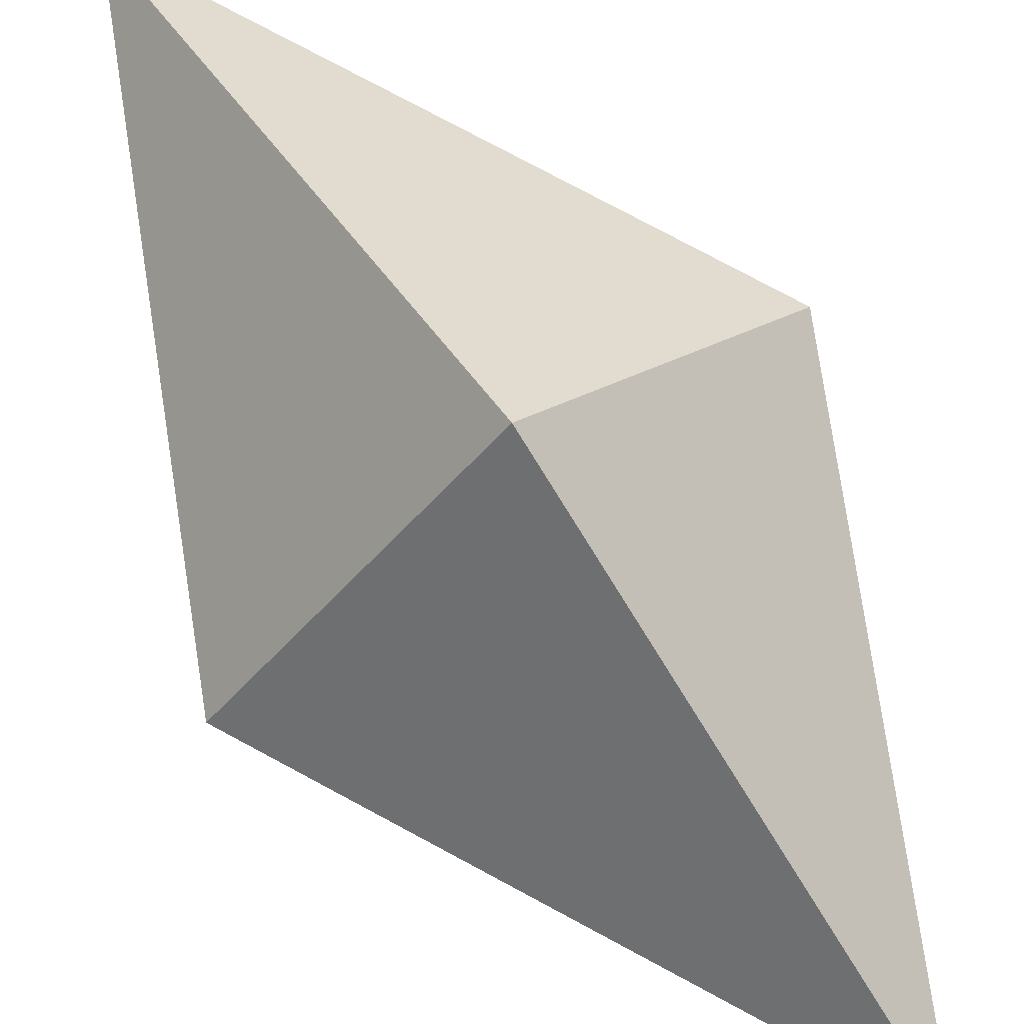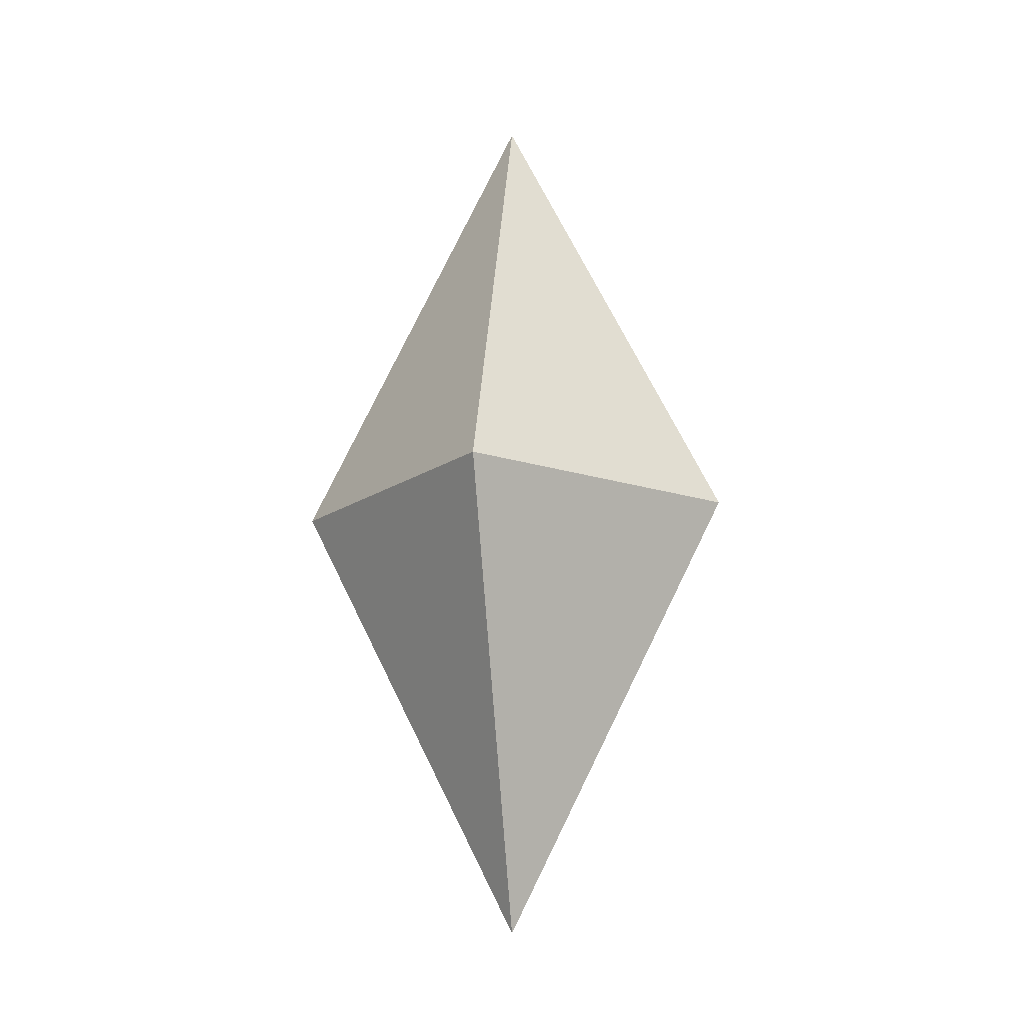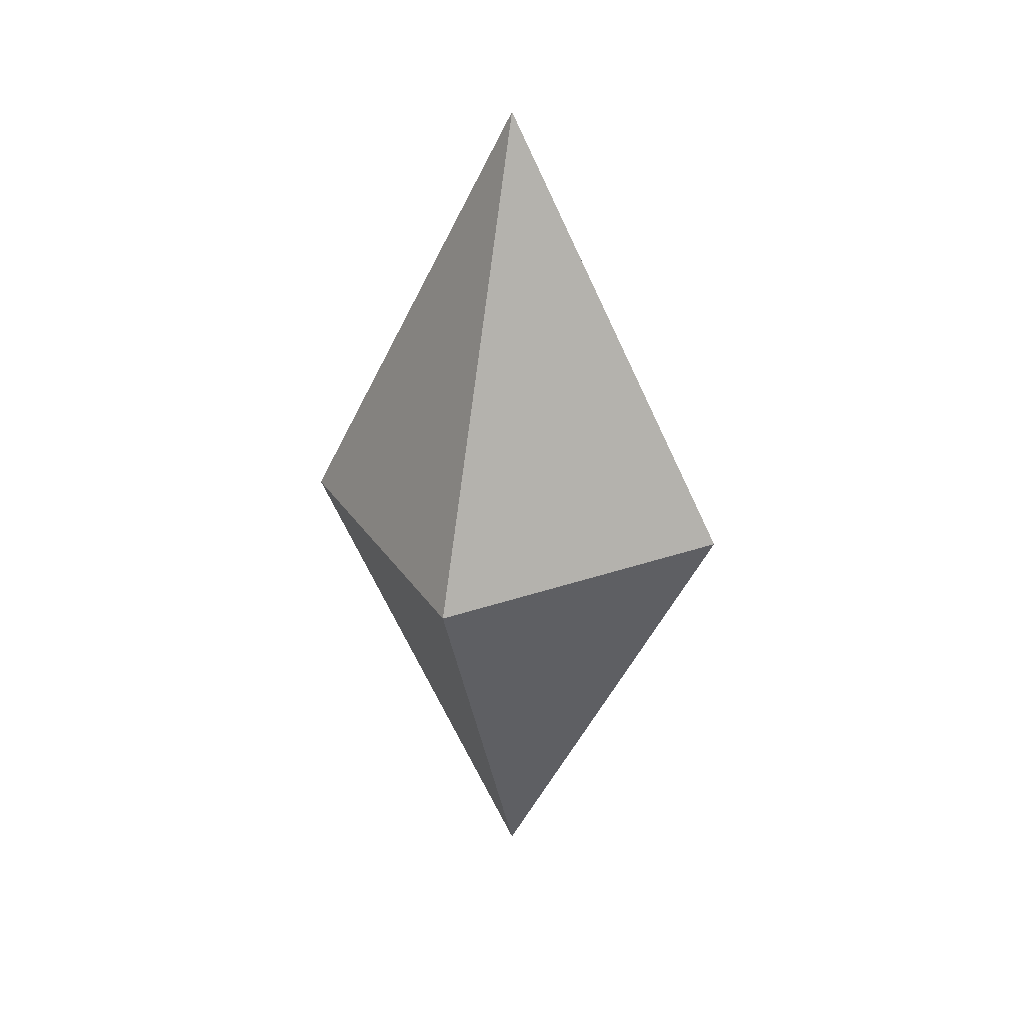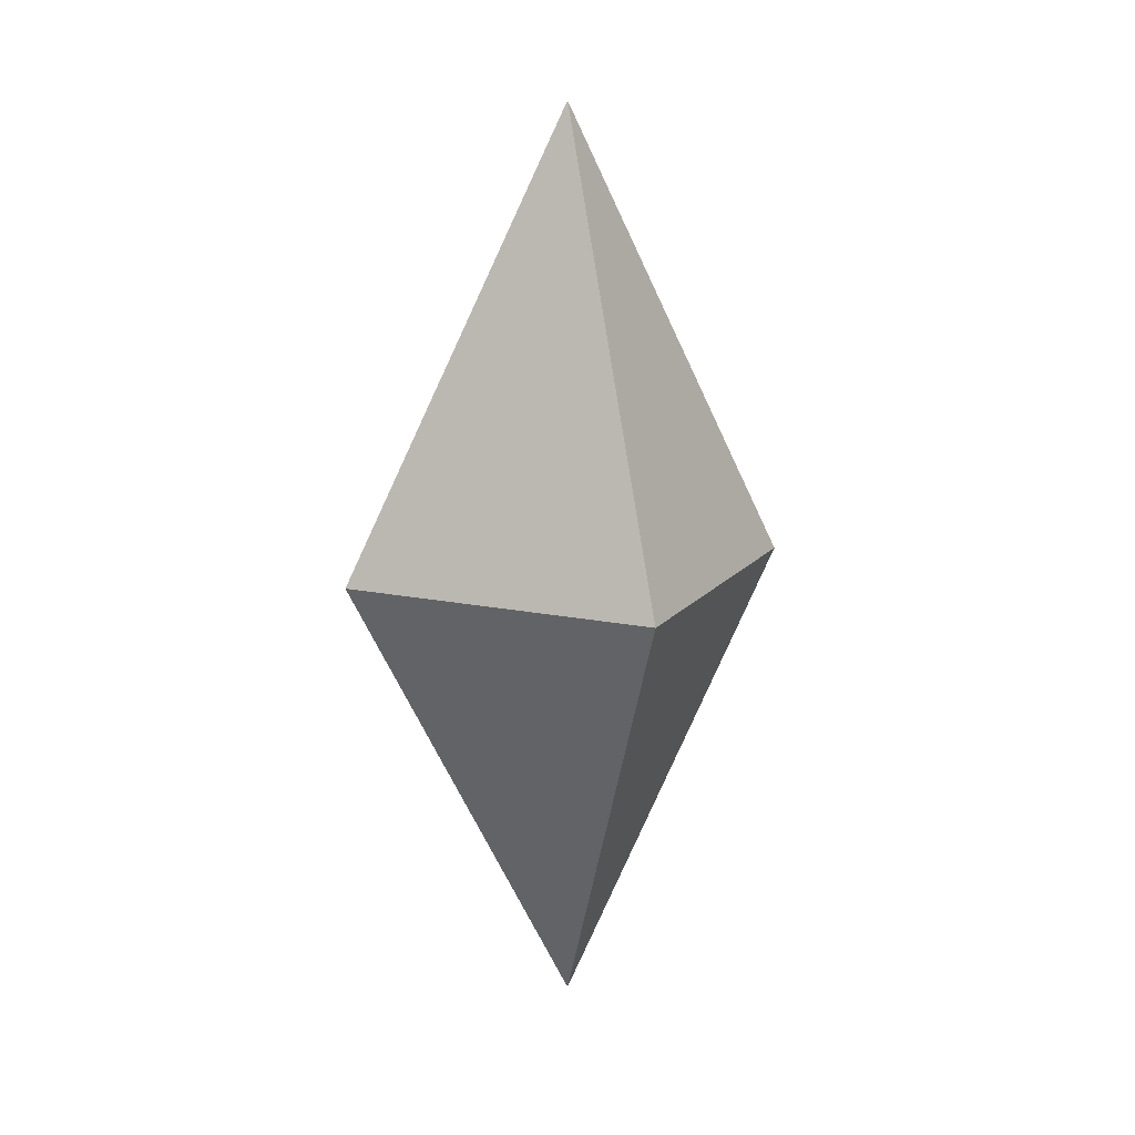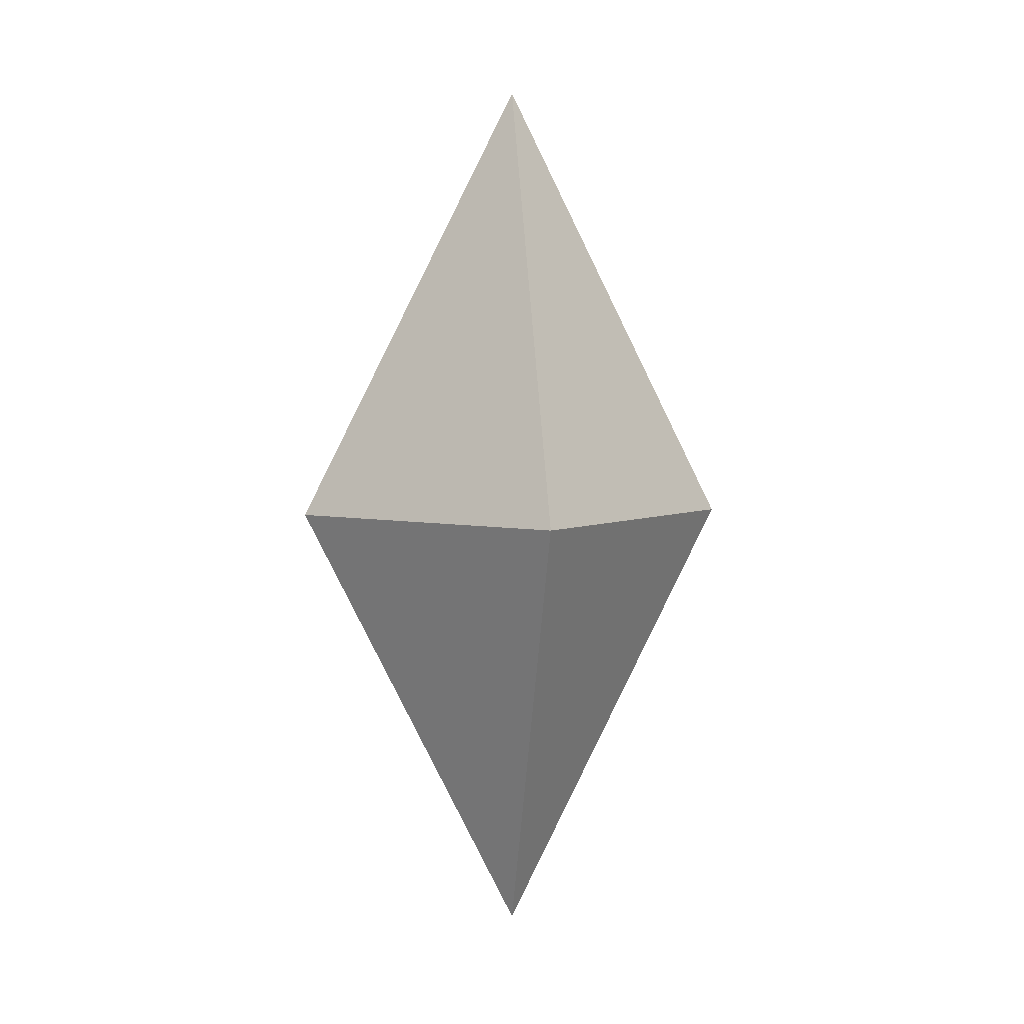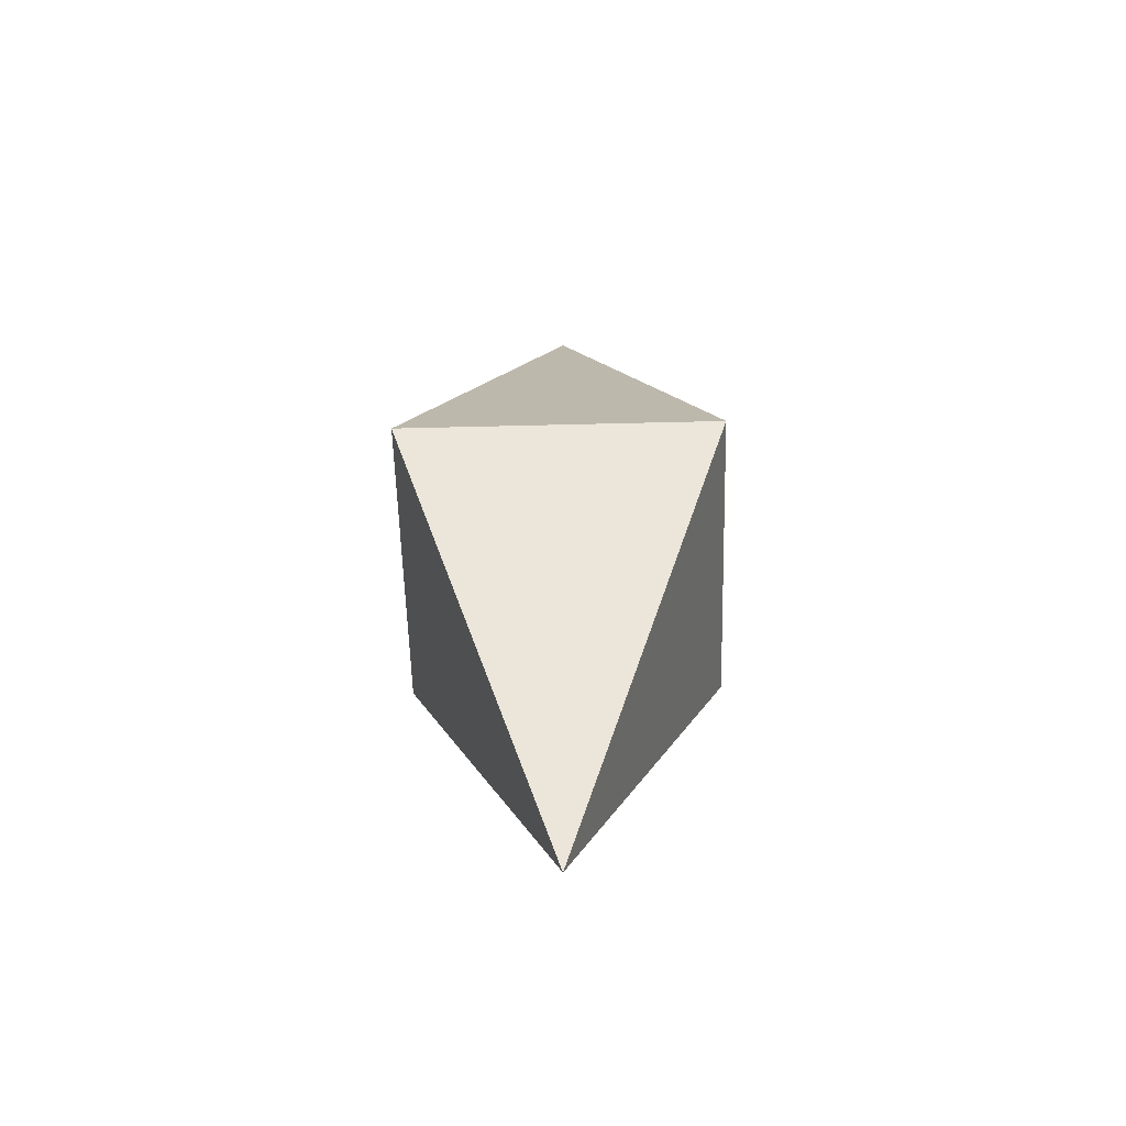
<metadata>
{"format":"obj","ext":"obj","renderer":"f3d","projection":"perspective","resolution":1024,"background":"white","views":[{"elev":77.5,"azim":-35.2,"up":"+Z"},{"elev":-15.5,"azim":9.8,"up":"+Y"},{"elev":29.7,"azim":-72.2,"up":"+Y"},{"elev":14.8,"azim":-110.4,"up":"+Y"},{"elev":4.7,"azim":-99.7,"up":"+Y"},{"elev":-55.7,"azim":-43.5,"up":"+Y"}]}
</metadata>
<code>
o Cube
v 0 0 -1
v 0 0 1
v 0 0 1
v 0 0 -1
v -1 0 0
v 1 0 0
v 1 0 0
v -1 0 0
v 0 -2 0
v 0 2 0
f 10 8 3
f 3 2 9 6 7
f 5 9 2
f 7 10 3
f 4 10 7
f 1 9 5
f 1 6 9
f 4 8 10

</code>
